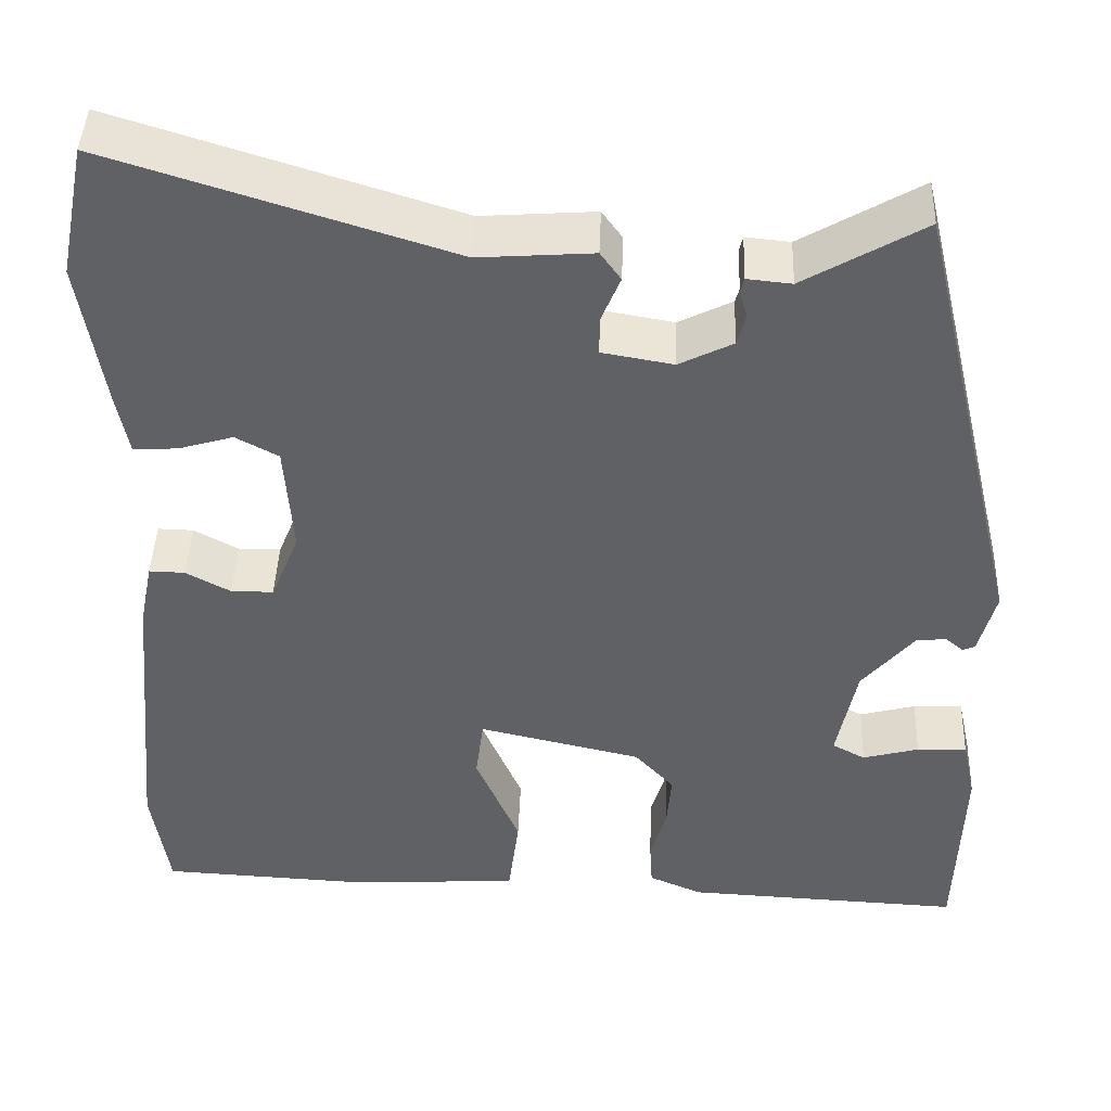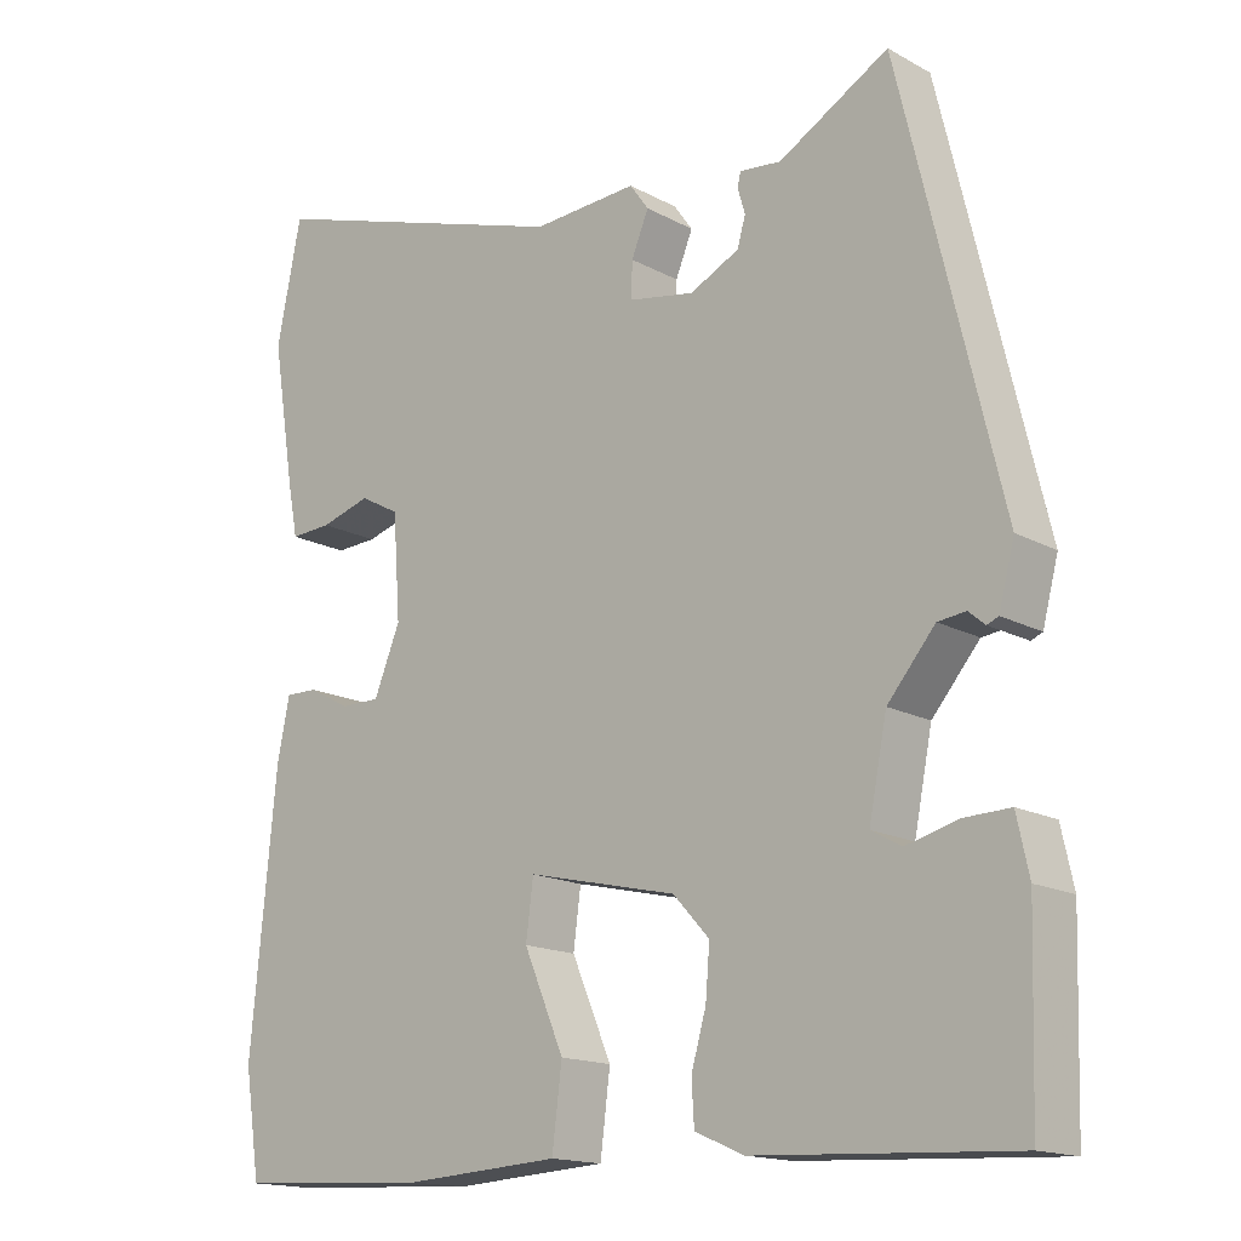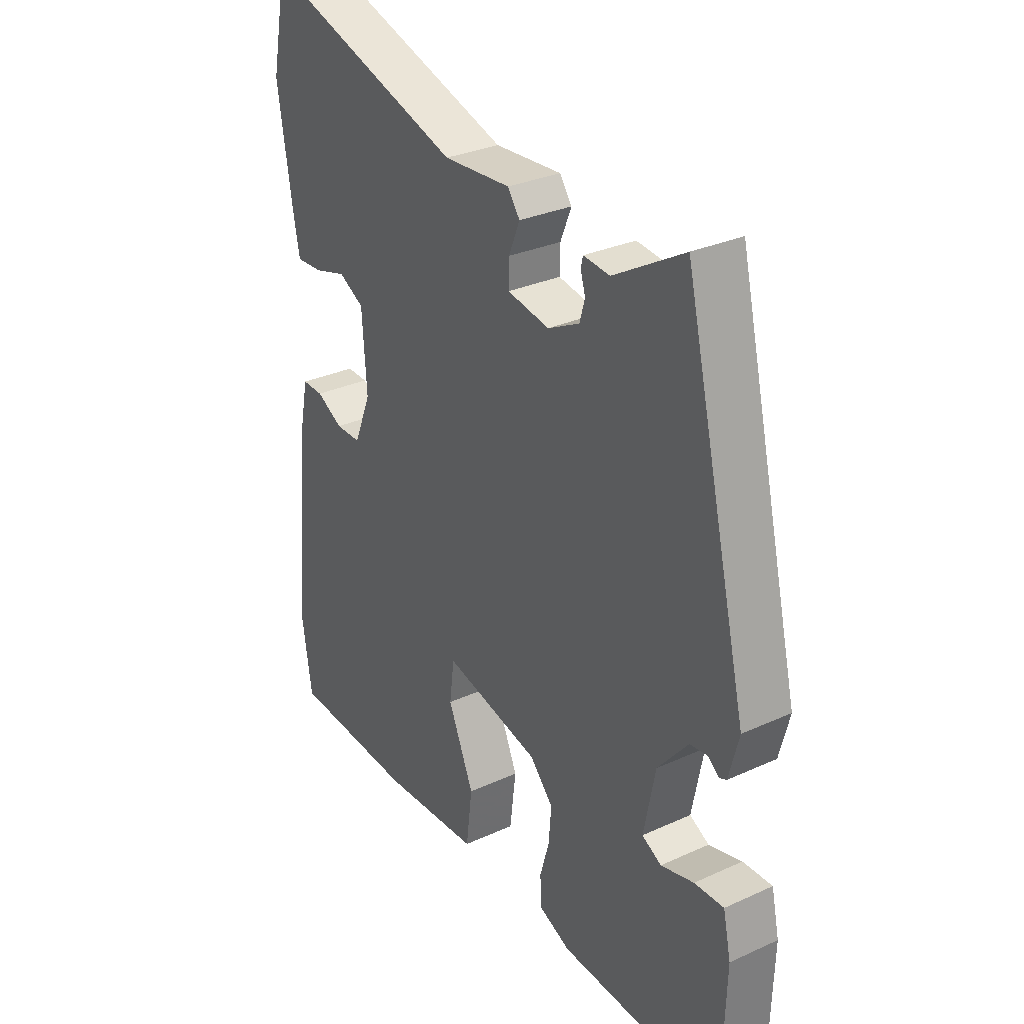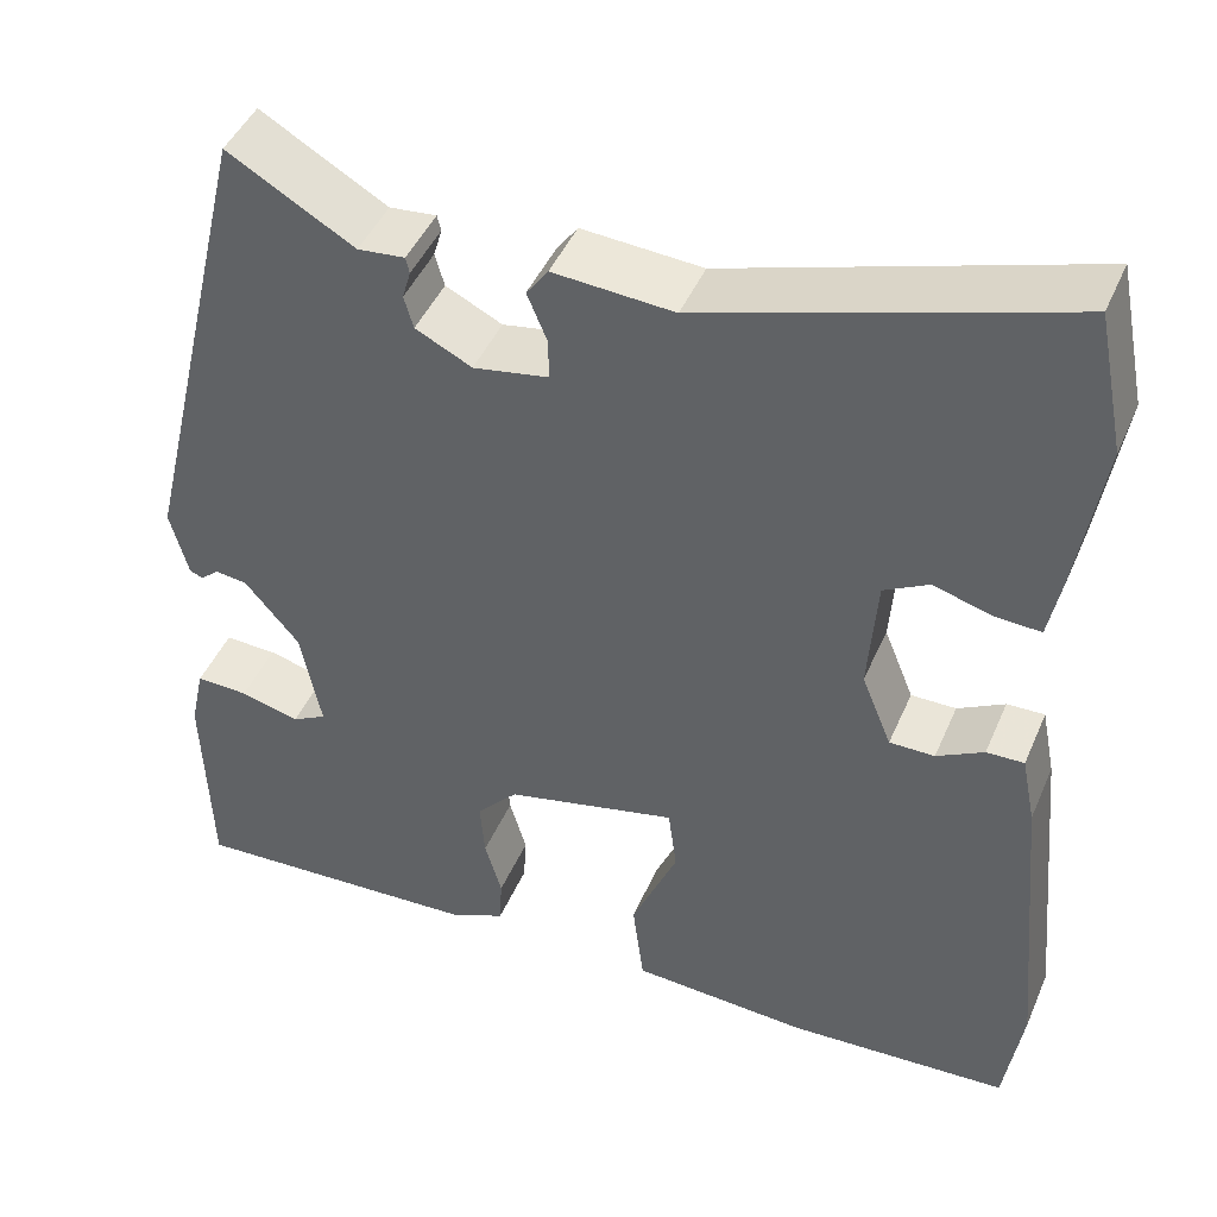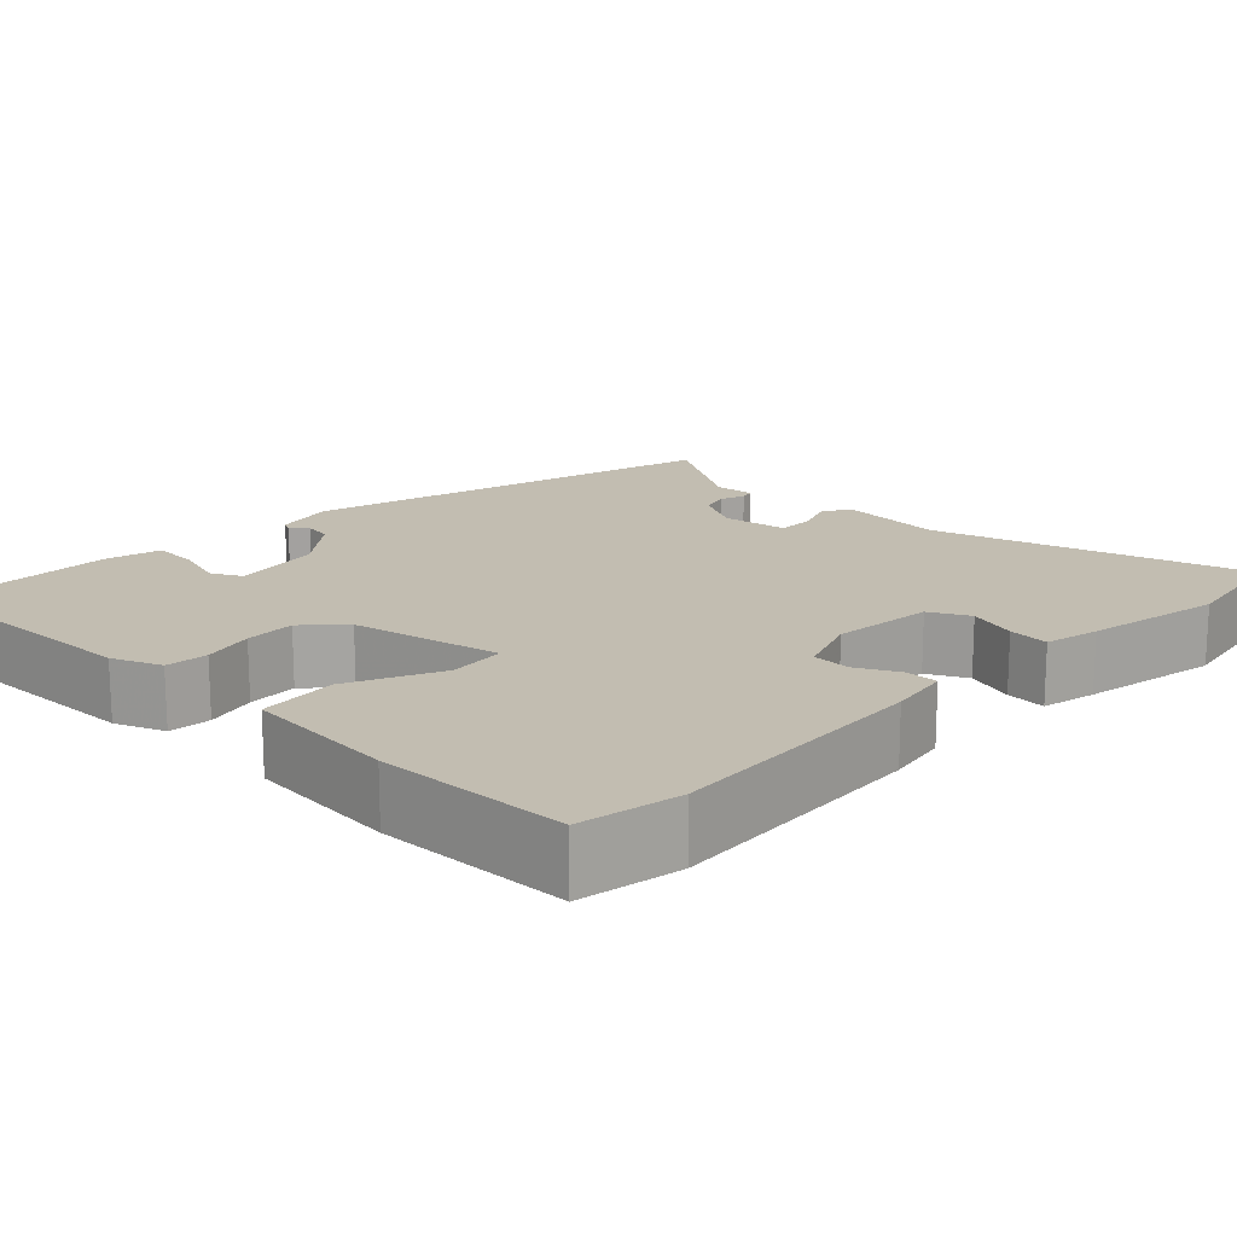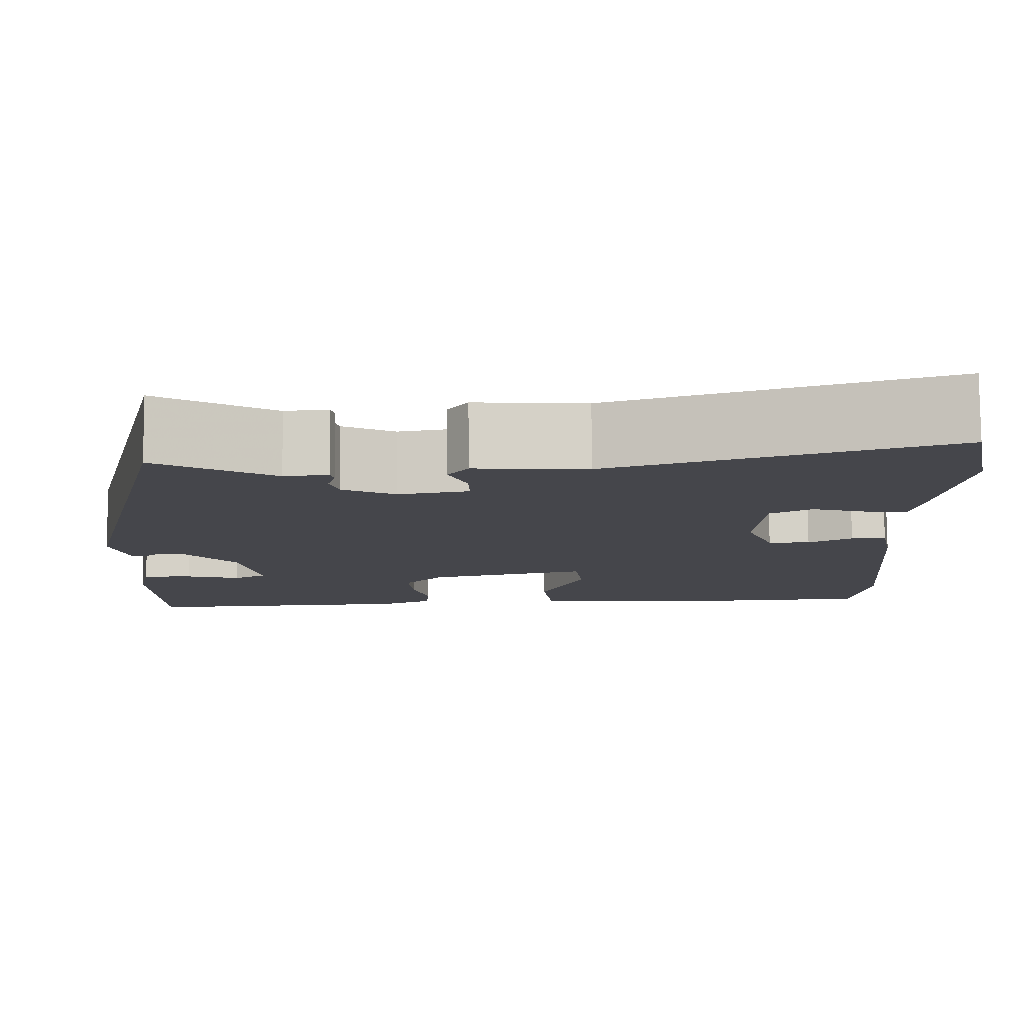
<metadata>
{"format":"obj","ext":"obj","renderer":"f3d","projection":"perspective","resolution":1024,"background":"white","views":[{"elev":43.6,"azim":2.1,"up":"+Z"},{"elev":-15.8,"azim":41.5,"up":"+Z"},{"elev":30.4,"azim":56.6,"up":"+Z"},{"elev":45.1,"azim":-157.5,"up":"+Z"},{"elev":16.8,"azim":-134.6,"up":"+Y"},{"elev":79.8,"azim":179.5,"up":"+Z"}]}
</metadata>
<code>
v 0.478 0.07 -0.529
v 0.165 0.07 -0.514
v 0.105 0.07 -0.488
v 0.102 0.07 -0.436
v 0.12 0.07 -0.373
v 0.125 0.07 -0.311
v 0.081 0.07 -0.263
v -0.102 0.07 -0.221
v -0.111 0.07 -0.291
v -0.062 0.07 -0.406
v -0.074 0.07 -0.502
v -0.263 0.07 -0.514
v -0.5 0.07 -0.502
v -0.519 0.07 -0.376
v -0.488 0.07 -0.049
v -0.473 0.07 0.026
v -0.433 0.07 0.025
v -0.383 0.07 -0.002
v -0.335 0.07 -0.002
v -0.303 0.07 0.077
v -0.312 0.07 0.203
v -0.36 0.07 0.229
v -0.421 0.07 0.211
v -0.471 0.07 0.208
v -0.484 0.07 0.276
v -0.511 0.07 0.446
v -0.481 0.07 0.595
v -0.1 0.07 0.475
v 0.028 0.07 0.484
v 0.051 0.07 0.452
v 0.03 0.07 0.401
v 0.029 0.07 0.357
v 0.109 0.07 0.343
v 0.169 0.07 0.373
v 0.179 0.07 0.408
v 0.17 0.07 0.439
v 0.174 0.07 0.456
v 0.224 0.07 0.451
v 0.358 0.07 0.529
v 0.481 0.07 0.013
v 0.462 0.07 -0.06
v 0.448 0.07 -0.066
v 0.428 0.07 -0.049
v 0.394 0.07 -0.053
v 0.336 0.07 -0.122
v 0.314 0.07 -0.233
v 0.351 0.07 -0.253
v 0.414 0.07 -0.236
v 0.47 0.07 -0.234
v 0.485 0.07 -0.303
v 0.478 0 -0.529
v 0.165 0 -0.514
v 0.105 0 -0.488
v 0.102 0 -0.436
v 0.12 0 -0.373
v 0.125 0 -0.311
v 0.081 0 -0.263
v -0.102 0 -0.221
v -0.111 0 -0.291
v -0.062 0 -0.406
v -0.074 0 -0.502
v -0.263 0 -0.514
v -0.5 0 -0.502
v -0.519 0 -0.376
v -0.488 0 -0.049
v -0.473 0 0.026
v -0.433 0 0.025
v -0.383 0 -0.002
v -0.335 0 -0.002
v -0.303 0 0.077
v -0.312 0 0.203
v -0.36 0 0.229
v -0.421 0 0.211
v -0.471 0 0.208
v -0.484 0 0.276
v -0.511 0 0.446
v -0.481 0 0.595
v -0.1 0 0.475
v 0.028 0 0.484
v 0.051 0 0.452
v 0.03 0 0.401
v 0.029 0 0.357
v 0.109 0 0.343
v 0.169 0 0.373
v 0.179 0 0.408
v 0.17 0 0.439
v 0.174 0 0.456
v 0.224 0 0.451
v 0.358 0 0.529
v 0.481 0 0.013
v 0.462 0 -0.06
v 0.448 0 -0.066
v 0.428 0 -0.049
v 0.394 0 -0.053
v 0.336 0 -0.122
v 0.314 0 -0.233
v 0.351 0 -0.253
v 0.414 0 -0.236
v 0.47 0 -0.234
v 0.485 0 -0.303
f 47 48 49 50
f 47 50 1 2
f 46 47 2 3
f 45 46 3 4
f 40 41 42 43
f 38 39 40 43
f 38 43 44
f 35 36 37 38
f 34 35 38 44
f 33 34 44 45
f 28 29 30 31
f 28 31 32
f 27 28 32
f 26 27 32
f 22 23 24 25
f 22 25 26 32
f 15 16 17 18
f 15 18 19
f 14 15 19
f 13 14 19
f 12 13 19 20
f 9 10 11 12
f 8 9 12 20
f 45 4 5
f 45 5 6
f 33 45 6 7
f 21 22 32 33
f 20 21 33
f 7 8 20 33
f 100 99 98 97
f 52 51 100 97
f 53 52 97 96
f 54 53 96 95
f 93 92 91 90
f 93 90 89 88
f 94 93 88
f 88 87 86 85
f 94 88 85 84
f 95 94 84 83
f 81 80 79 78
f 82 81 78
f 82 78 77
f 82 77 76
f 75 74 73 72
f 82 76 75 72
f 68 67 66 65
f 69 68 65
f 69 65 64
f 69 64 63
f 70 69 63 62
f 62 61 60 59
f 70 62 59 58
f 55 54 95
f 56 55 95
f 57 56 95 83
f 83 82 72 71
f 83 71 70
f 83 70 58 57
f 1 51 52 2
f 2 52 53 3
f 3 53 54 4
f 4 54 55 5
f 5 55 56 6
f 6 56 57 7
f 7 57 58 8
f 8 58 59 9
f 9 59 60 10
f 10 60 61 11
f 11 61 62 12
f 12 62 63 13
f 13 63 64 14
f 14 64 65 15
f 15 65 66 16
f 16 66 67 17
f 17 67 68 18
f 18 68 69 19
f 19 69 70 20
f 20 70 71 21
f 21 71 72 22
f 22 72 73 23
f 23 73 74 24
f 24 74 75 25
f 25 75 76 26
f 26 76 77 27
f 27 77 78 28
f 28 78 79 29
f 29 79 80 30
f 30 80 81 31
f 31 81 82 32
f 32 82 83 33
f 33 83 84 34
f 34 84 85 35
f 35 85 86 36
f 36 86 87 37
f 37 87 88 38
f 38 88 89 39
f 39 89 90 40
f 40 90 91 41
f 41 91 92 42
f 42 92 93 43
f 43 93 94 44
f 44 94 95 45
f 45 95 96 46
f 46 96 97 47
f 47 97 98 48
f 48 98 99 49
f 49 99 100 50
f 50 100 51 1

</code>
